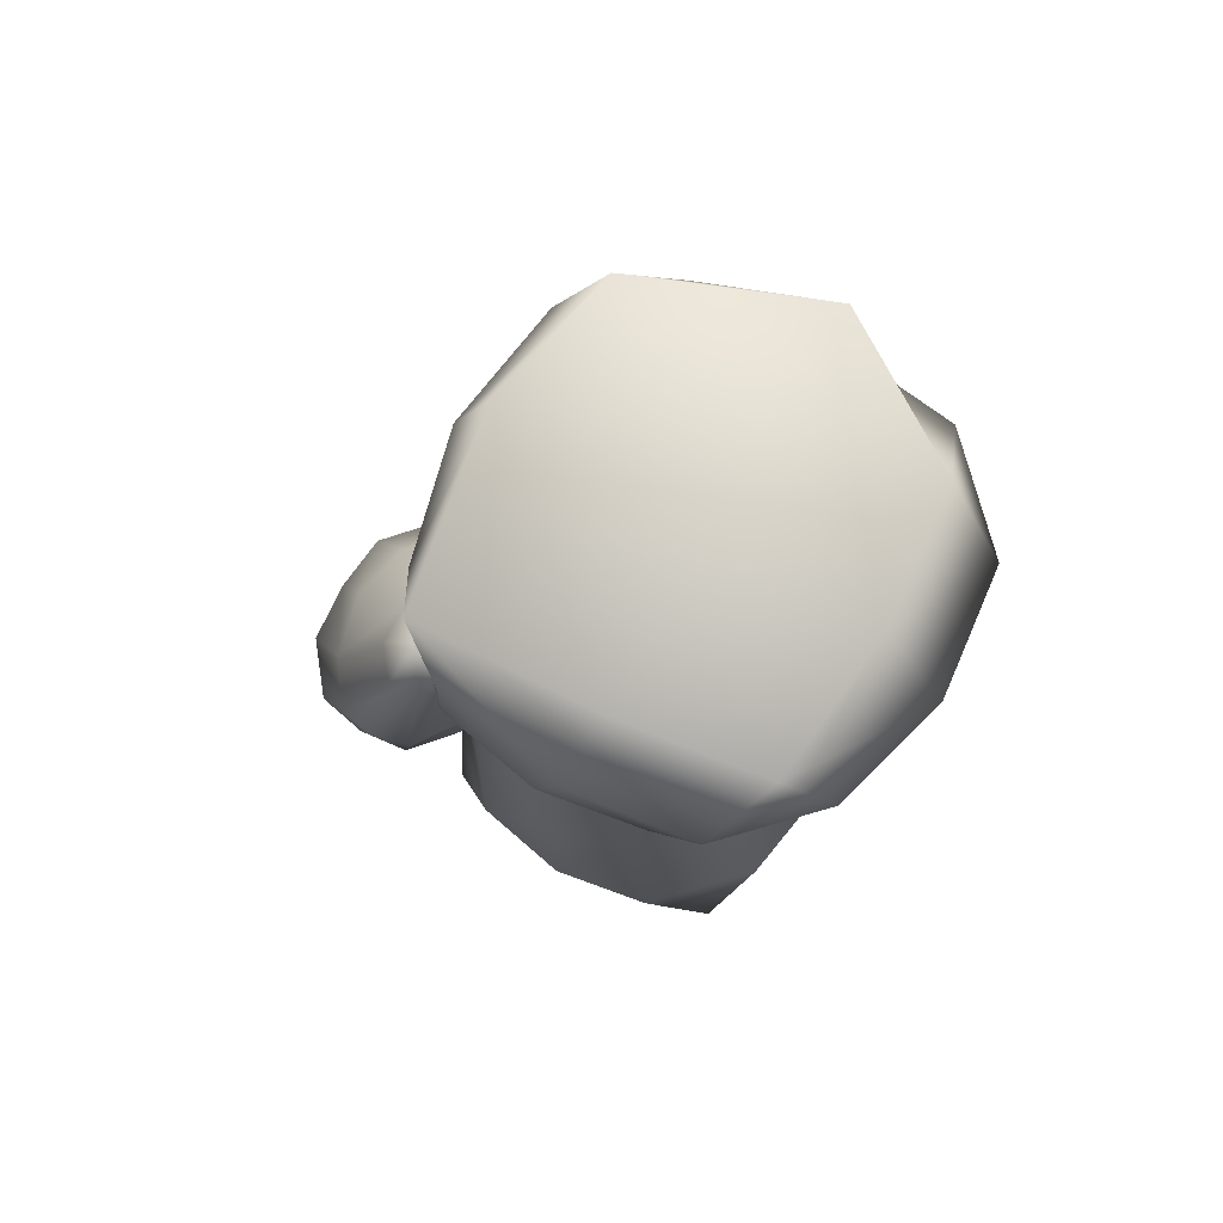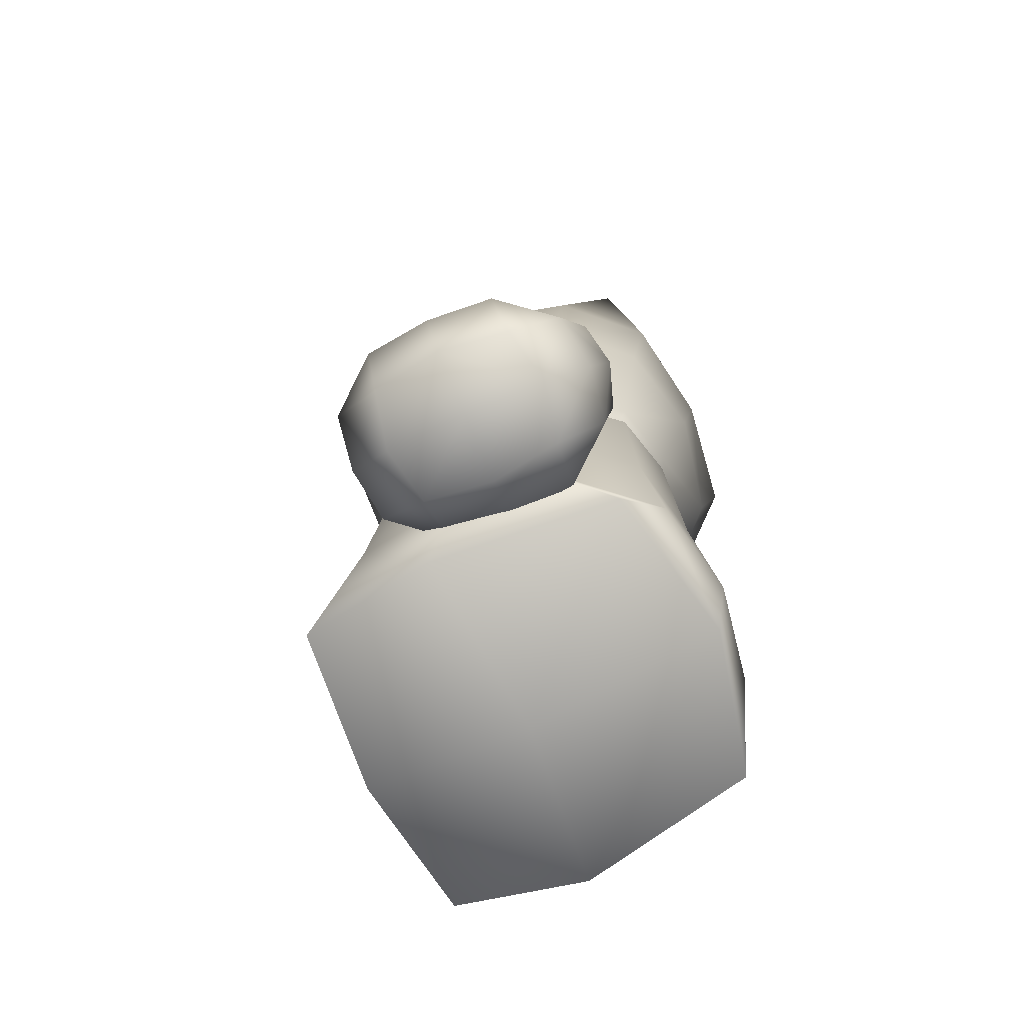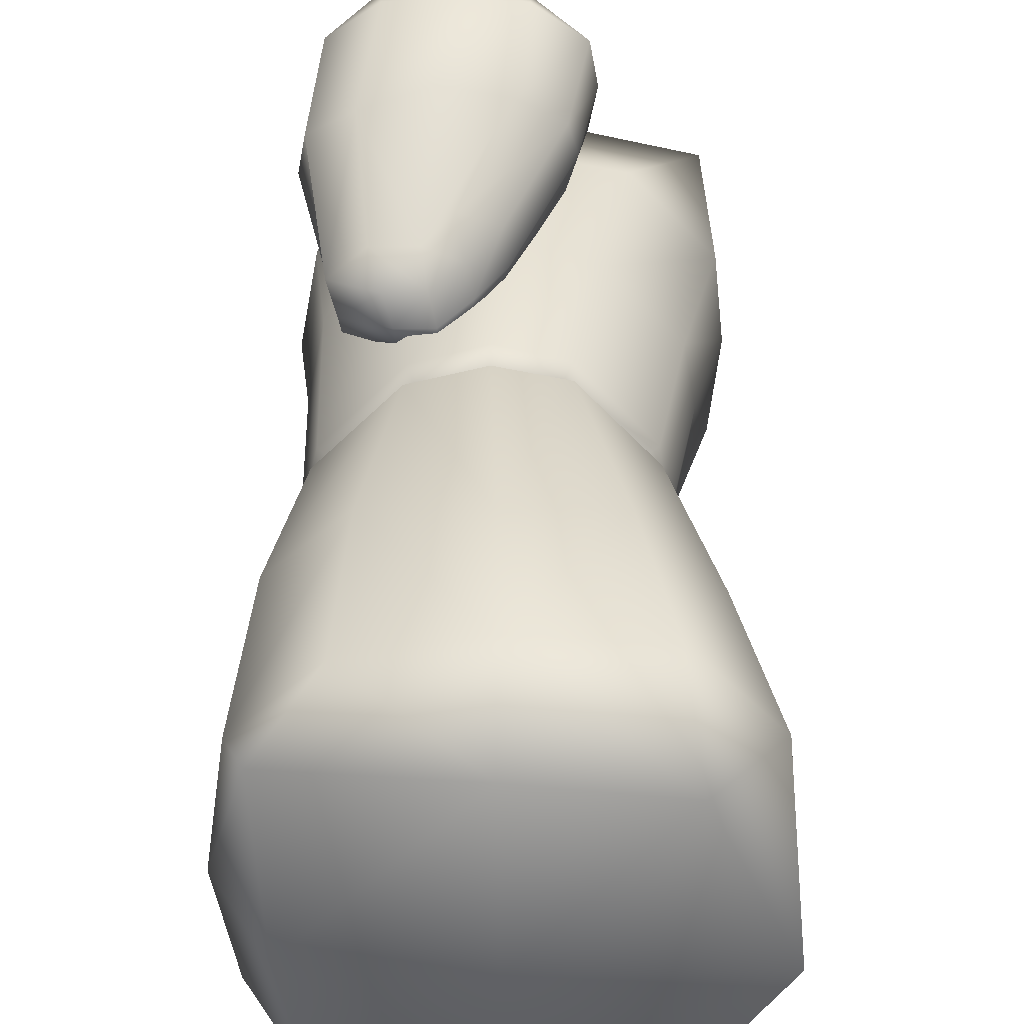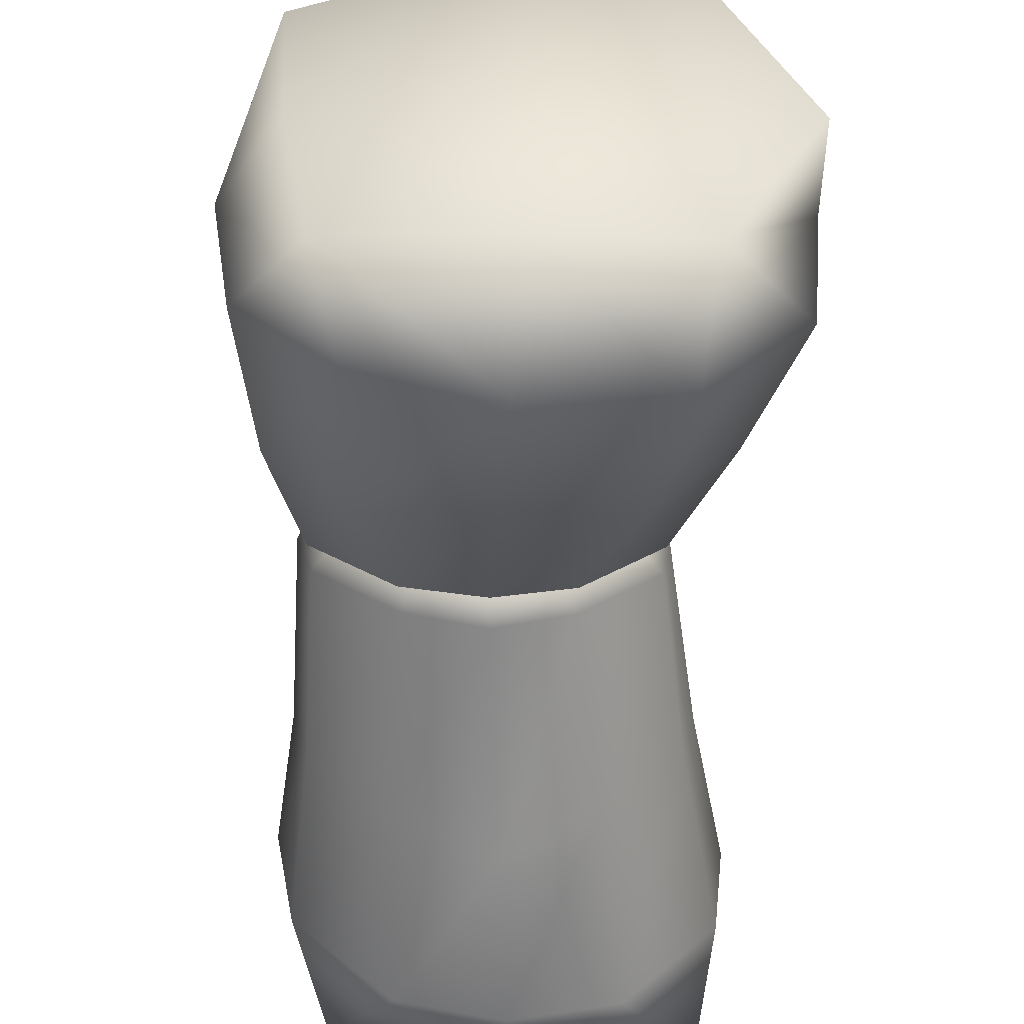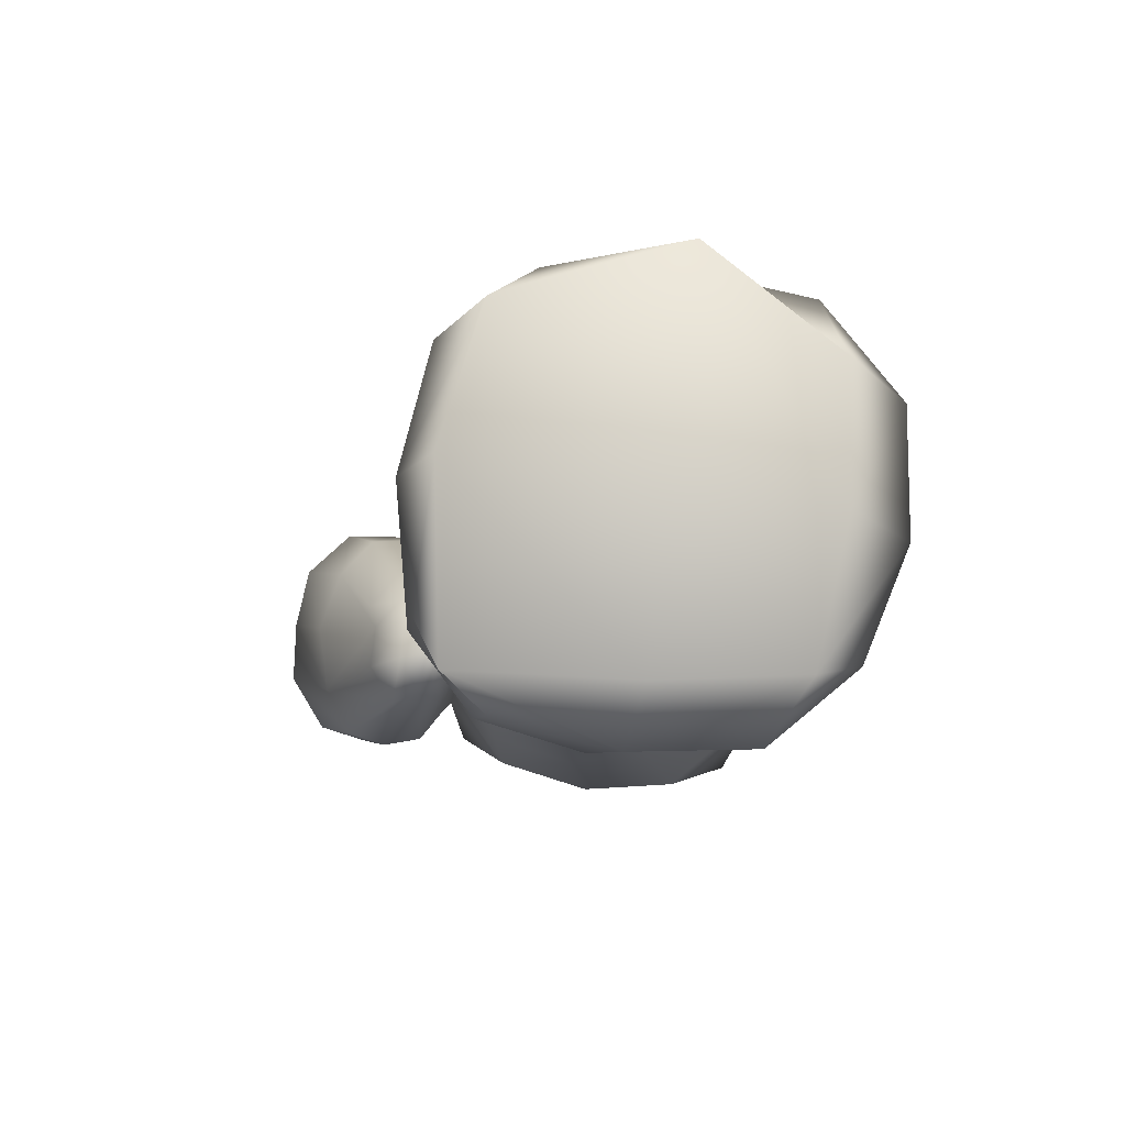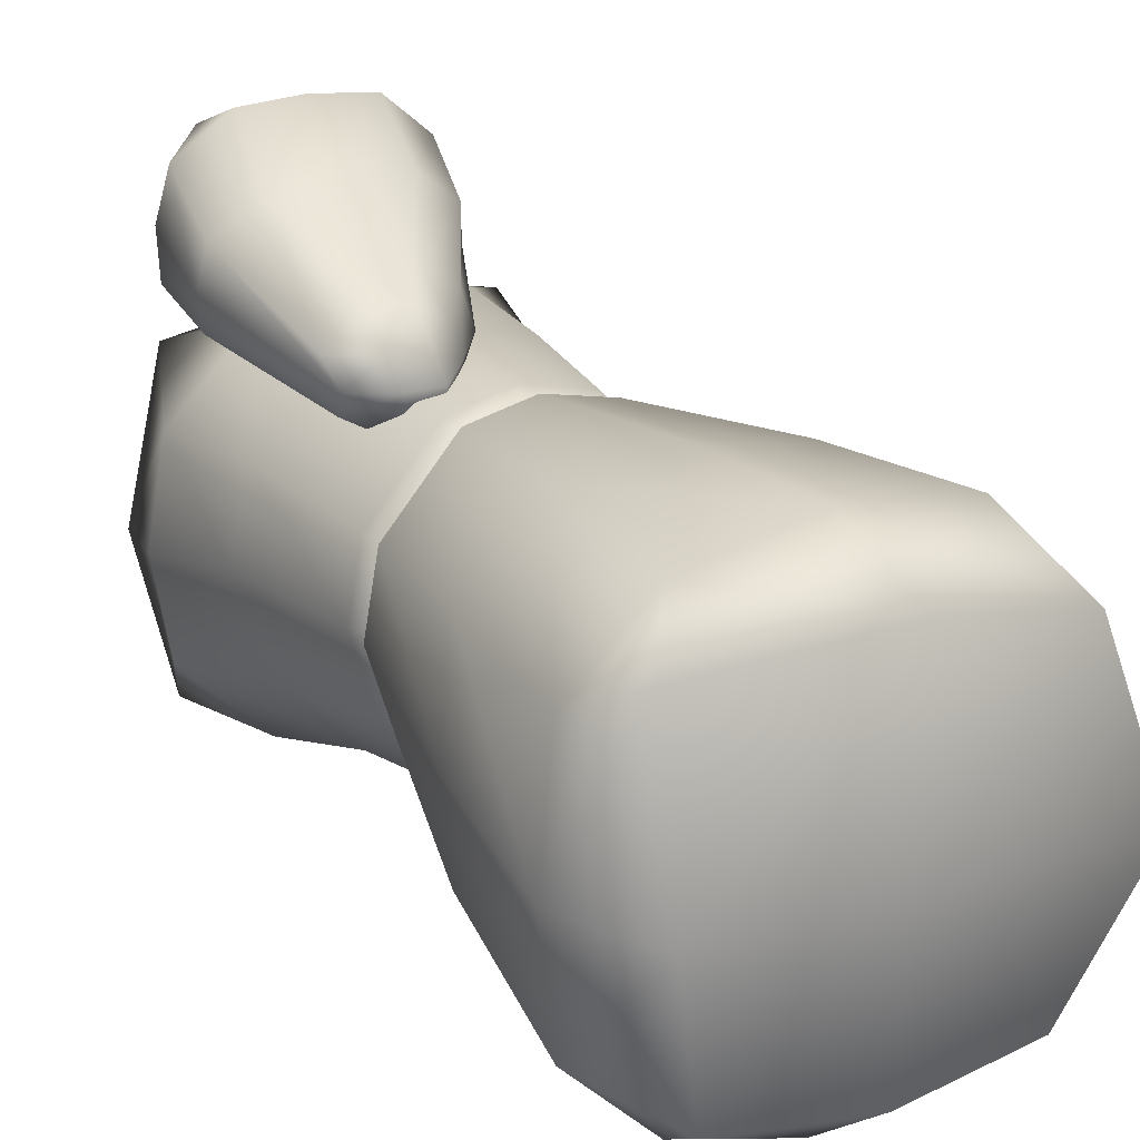
<metadata>
{"format":"obj","ext":"obj","renderer":"f3d","projection":"perspective","resolution":1024,"background":"white","views":[{"elev":75.8,"azim":120.4,"up":"+Y"},{"elev":-70.5,"azim":24.7,"up":"+Y"},{"elev":36.4,"azim":-178.8,"up":"+Z"},{"elev":-51.6,"azim":179.4,"up":"+Z"},{"elev":79.8,"azim":97.1,"up":"+Y"},{"elev":19.3,"azim":150.5,"up":"+Z"}]}
</metadata>
<code>
g default
v 0.8222 16.79 4.971
v 0.8222 19.88 -6.738
v -4.809 18.17 -0.8385
v -0.3157 -1.896 -2.481
v 6.895 18.38 -0.8385
v -0.006252 37.54 -3.994
v 0.3342 26.83 6.567
v 9.306 26.86 -2.083
v 0.3342 26.86 -10.84
v -8.099 26.86 -2.083
v 0.341 9.151 6.226
v 8.211 9.184 -1.331
v 0.341 9.224 -8.994
v -7.004 9.184 -1.331
v -7.238 -0.3904 4.572
v -4.303 3.167 5.73
v -7.888 3.254 1.942
v -1.139 -1.022 5.587
v 0.02855 2.797 6.338
v -5.631 32.8 5.869
v -6.265 37.54 3.679
v -9.161 32.67 2.085
v 0.147 33.3 6.535
v 0.03754 38.09 4.759
v -6.015 36.46 -10.12
v -5.394 32.72 -12.97
v -9.18 32.77 -9.124
v 0.04369 37 -10.78
v 0.1639 32.93 -13.64
v -4.223 3.219 -10.34
v -7.106 -0.427 -9.471
v -7.891 3.21 -6.524
v 0.03623 2.962 -10.99
v -1.173 -1.044 -10.45
v -6.428 10.31 2.348
v -3.221 10.16 5.658
v 8.172 3.531 2.088
v 4.315 3.225 5.736
v 6.853 0.2002 4.458
v 4.129 9.125 5.656
v 7.456 9.151 2.479
v -9.679 37 -4.004
v -9.67 33.07 -3.51
v 8.905 32.92 1.857
v 7.787 36.39 3.668
v 5.484 32.99 5.18
v 7.315 36.97 -4.003
v 9.679 33.34 -3.529
v -4.195 25.78 -9.779
v -7.416 25.98 -6.508
v 8.876 32.99 -8.846
v 5.24 32.89 -12.27
v 6.261 36.45 -10.19
v 8.343 25.69 -6.5
v 5.054 25.83 -9.778
v -7.829 -1.162 -2.498
v -8.356 2.881 -2.276
v 8.178 3.544 -6.617
v 6.696 0.1773 -9.322
v 4.216 3.299 -10.34
v 8.323 0 -2.496
v 8.98 3.599 -2.278
v -1.668 16.97 4.523
v -4.454 17.37 1.671
v -7.422 26.01 2.62
v -4.176 25.93 5.934
v -1.716 19.94 -6.234
v -4.453 19.17 -3.354
v -3.216 10.88 -8.185
v -6.422 10.35 -4.89
v 6.288 19.25 -3.432
v 3.438 19.94 -6.221
v 7.434 10.59 -4.973
v 4.125 10.83 -8.18
v 6.286 17.97 1.769
v 3.411 17.25 4.509
v 5.044 26.05 5.92
v 8.342 25.73 2.73
v 0.7696 17.45 5.946
v 3.865 17.97 5.424
v 7.193 18.65 2.25
v 7.918 18.93 -0.8664
v 7.195 19.7 -3.953
v 3.901 20.53 -7.183
v 0.7696 20.57 -7.782
v -2.251 20.53 -7.179
v -5.409 19.65 -3.855
v -5.834 18.81 -0.8652
v -5.41 18.07 2.128
v -2.189 17.58 5.42
v 0.7663 15.99 5.91
v 3.776 16.54 5.364
v 7.086 17.26 2.209
v 7.794 17.46 -0.8216
v 7.101 18.45 -3.846
v 3.815 19.27 -7.068
v 0.7657 19.08 -7.669
v -2.187 19.27 -7.091
v -5.352 18.33 -3.762
v -5.764 17.32 -0.8267
v -5.352 16.77 2.095
v -2.13 16.28 5.39
v 2.778 14.91 5.85
v 2.691 0.1373 10.31
v 2.95 7.721 11.9
v -2.294 6.271 8.247
v 2.922 5.642 4.363
v 8.327 7.398 7.933
v -0.3828 1.329 12.42
v -0.4064 3.908 13.38
v -2.664 3.421 11.6
v 2.408 3.974 13.64
v 2.605 1.224 12.89
v 2.148 12.15 9.078
v 1.839 13.11 7.538
v 0.4412 11.41 8.08
v 3.102 14.47 7.137
v 3.389 13.67 8.537
v 1.627 13.36 5.281
v 2.098 12.07 4.382
v 0.503 11.62 5.627
v 3.05 13.37 4.093
v 2.771 14.64 5.004
v -0.4064 1.695 5.292
v -0.3828 0.03983 7.714
v -2.664 2.182 7.073
v 2.605 -0.2763 7.406
v 2.408 1.62 5.039
v 0.08031 7.55 11.28
v -1.861 7.068 9.956
v 7.48 3.421 11.6
v 5.222 3.908 13.38
v 5.549 1.329 12.42
v 7.979 7.692 9.747
v 6 8.194 11.05
v 1.487 13.56 6.24
v 0.2528 12.1 6.739
v 6.848 13.89 7.232
v 4.761 14.53 7.082
v 5.284 13.68 8.508
v 4.37 14.98 5.863
v 6.398 14.51 6.029
v -1.819 5.879 6.455
v 0.5298 6.215 5.017
v 6.308 14.04 5.083
v 4.639 13.44 4.131
v 4.296 14.64 5.022
v 5.503 5.874 4.969
v 7.706 6.504 6.27
v -0.8865 0.4763 10.14
v -3.031 2.799 9.337
v 7.48 2.182 7.073
v 5.549 0.03983 7.714
v 5.222 1.695 5.292
v 6.097 0.4763 10.14
v 7.847 2.799 9.337
g RockColumn02:pCube59
f 15 17 57 56
f 16 15 18 19
f 17 16 36 35
f 19 18 39 38
f 20 22 65 66
f 21 20 23 24
f 22 21 42 43
f 24 23 46 45
f 25 27 43 42
f 26 25 28 29
f 27 26 49 50
f 29 28 53 52
f 30 32 70 69
f 31 30 33 34
f 32 31 56 57
f 34 33 60 59
f 101 102 63 64
f 37 39 61 62
f 38 37 41 40
f 92 93 75 76
f 44 46 77 78
f 45 44 48 47
f 47 48 51 53
f 50 49 86 87
f 52 51 54 55
f 55 54 83 84
f 58 60 74 73
f 59 58 62 61
f 89 90 66 65
f 68 67 98 99
f 72 71 95 96
f 80 81 78 77
f 91 92 76 1
f 24 45 47 6
f 2 72 96 97
f 4 61 39 18
f 93 94 5 75
f 100 101 64 3
f 43 10 65 22
f 29 52 55 9
f 78 8 48 44
f 23 7 77 46
f 102 91 1 63
f 56 4 18 15
f 67 2 97 98
f 26 29 9 49
f 21 24 6 42
f 66 7 23 20
f 99 100 3 68
f 31 34 4 56
f 34 59 61 4
f 5 94 95 71
f 48 8 54 51
f 6 47 53 28
f 42 6 28 25
f 50 10 43 27
f 7 79 80 77
f 81 82 8 78
f 54 8 82 83
f 9 55 84 85
f 49 9 85 86
f 87 88 10 50
f 65 10 88 89
f 90 79 7 66
f 19 38 40 11
f 37 62 12 41
f 73 12 62 58
f 13 74 60 33
f 69 13 33 30
f 32 57 14 70
f 57 17 35 14
f 16 19 11 36
f 15 16 17
f 20 21 22
f 25 26 27
f 30 31 32
f 37 38 39
f 44 45 46
f 51 52 53
f 58 59 60
f 79 1 76 80
f 76 75 81 80
f 75 5 82 81
f 83 82 5 71
f 84 83 71 72
f 85 84 72 2
f 86 85 2 67
f 87 86 67 68
f 68 3 88 87
f 89 88 3 64
f 64 63 90 89
f 63 1 79 90
f 11 40 92 91
f 40 41 93 92
f 41 12 94 93
f 95 94 12 73
f 96 95 73 74
f 97 96 74 13
f 98 97 13 69
f 99 98 69 70
f 70 14 100 99
f 14 35 101 100
f 35 36 102 101
f 36 11 91 102
f 109 111 151 150
f 110 109 113 112
f 111 110 129 130
f 112 113 133 132
f 114 116 130 129
f 115 114 118 117
f 116 115 136 137
f 117 118 140 139
f 119 121 137 136
f 120 119 123 122
f 121 120 144 143
f 122 123 147 146
f 124 126 143 144
f 125 124 128 127
f 126 125 150 151
f 127 128 154 153
f 131 133 155 156
f 132 131 134 135
f 135 134 138 140
f 139 138 142 141
f 141 142 145 147
f 146 145 149 148
f 148 149 152 154
f 153 152 156 155
f 110 112 105 129
f 115 117 103 136
f 144 107 128 124
f 150 104 113 109
f 131 156 108 134
f 151 111 130 106
f 117 139 141 103
f 128 107 148 154
f 113 104 155 133
f 135 105 112 132
f 103 141 147 123
f 136 103 123 119
f 126 151 106 143
f 125 127 104 150
f 155 104 127 153
f 108 156 152 149
f 129 105 118 114
f 106 130 116 137
f 143 106 137 121
f 120 122 107 144
f 148 107 122 146
f 142 108 149 145
f 134 108 142 138
f 118 105 135 140
f 109 110 111
f 114 115 116
f 119 120 121
f 124 125 126
f 131 132 133
f 138 139 140
f 145 146 147
f 152 153 154

</code>
